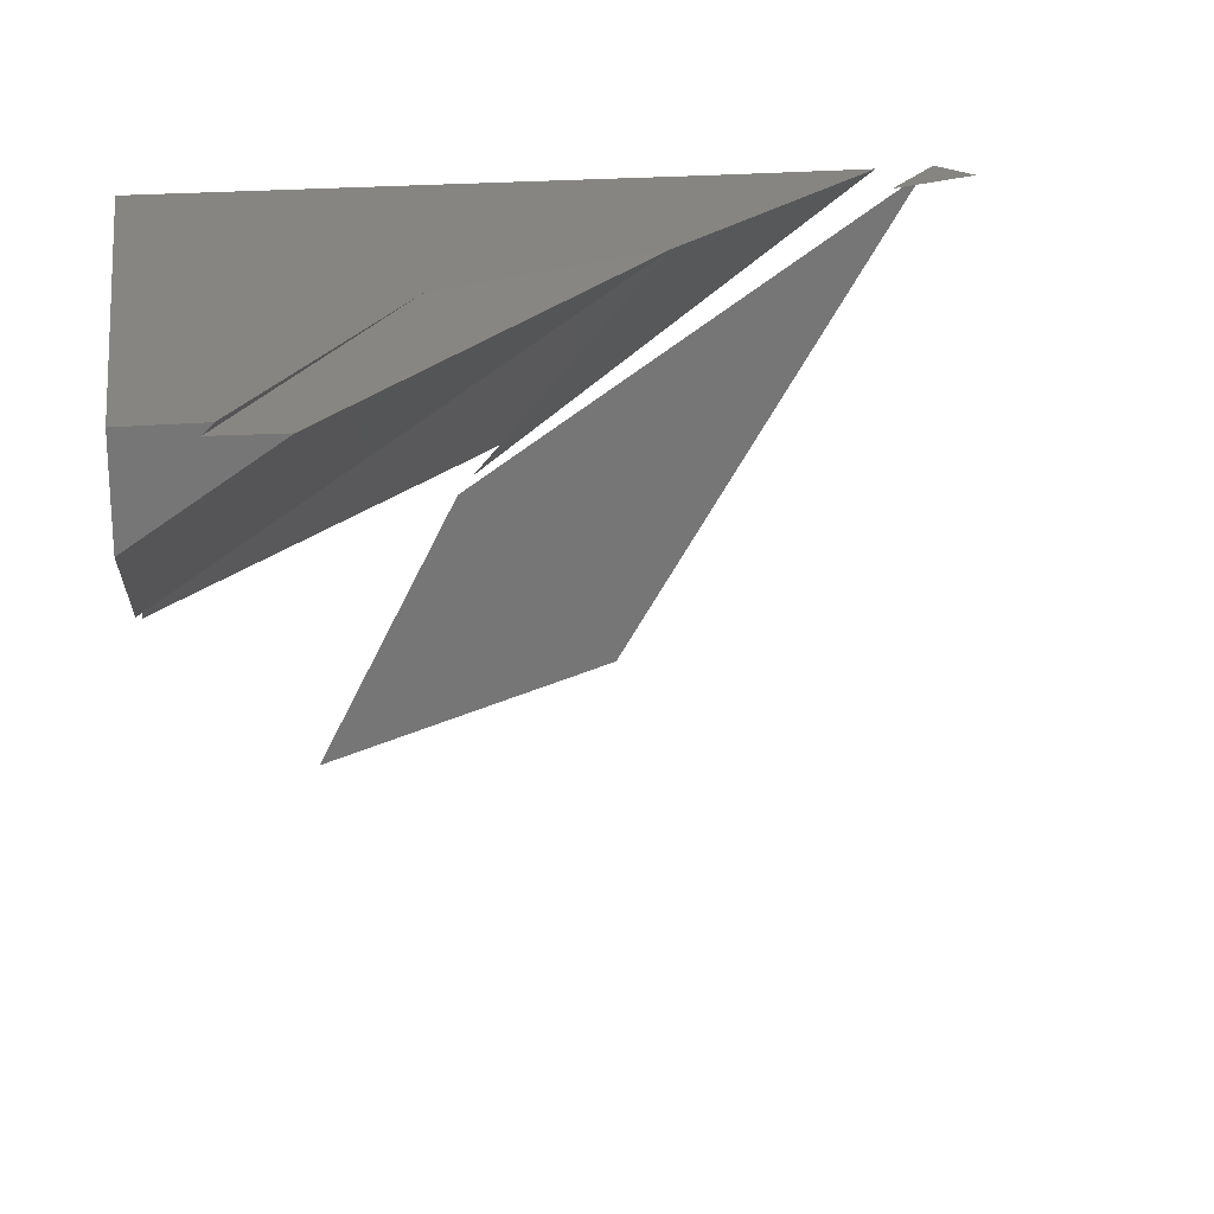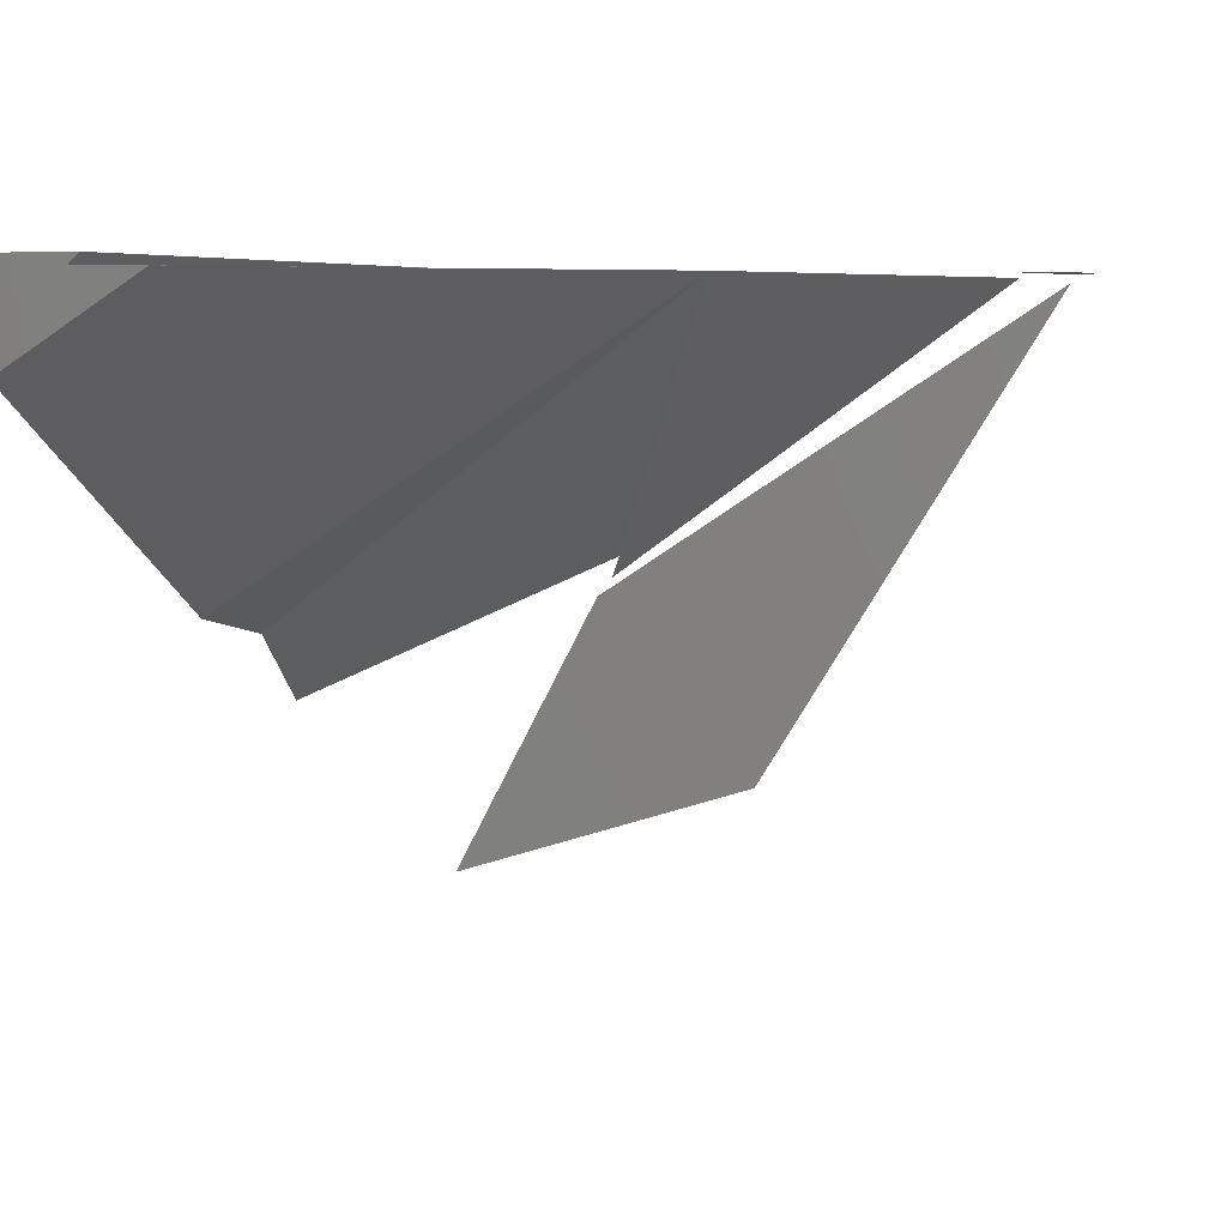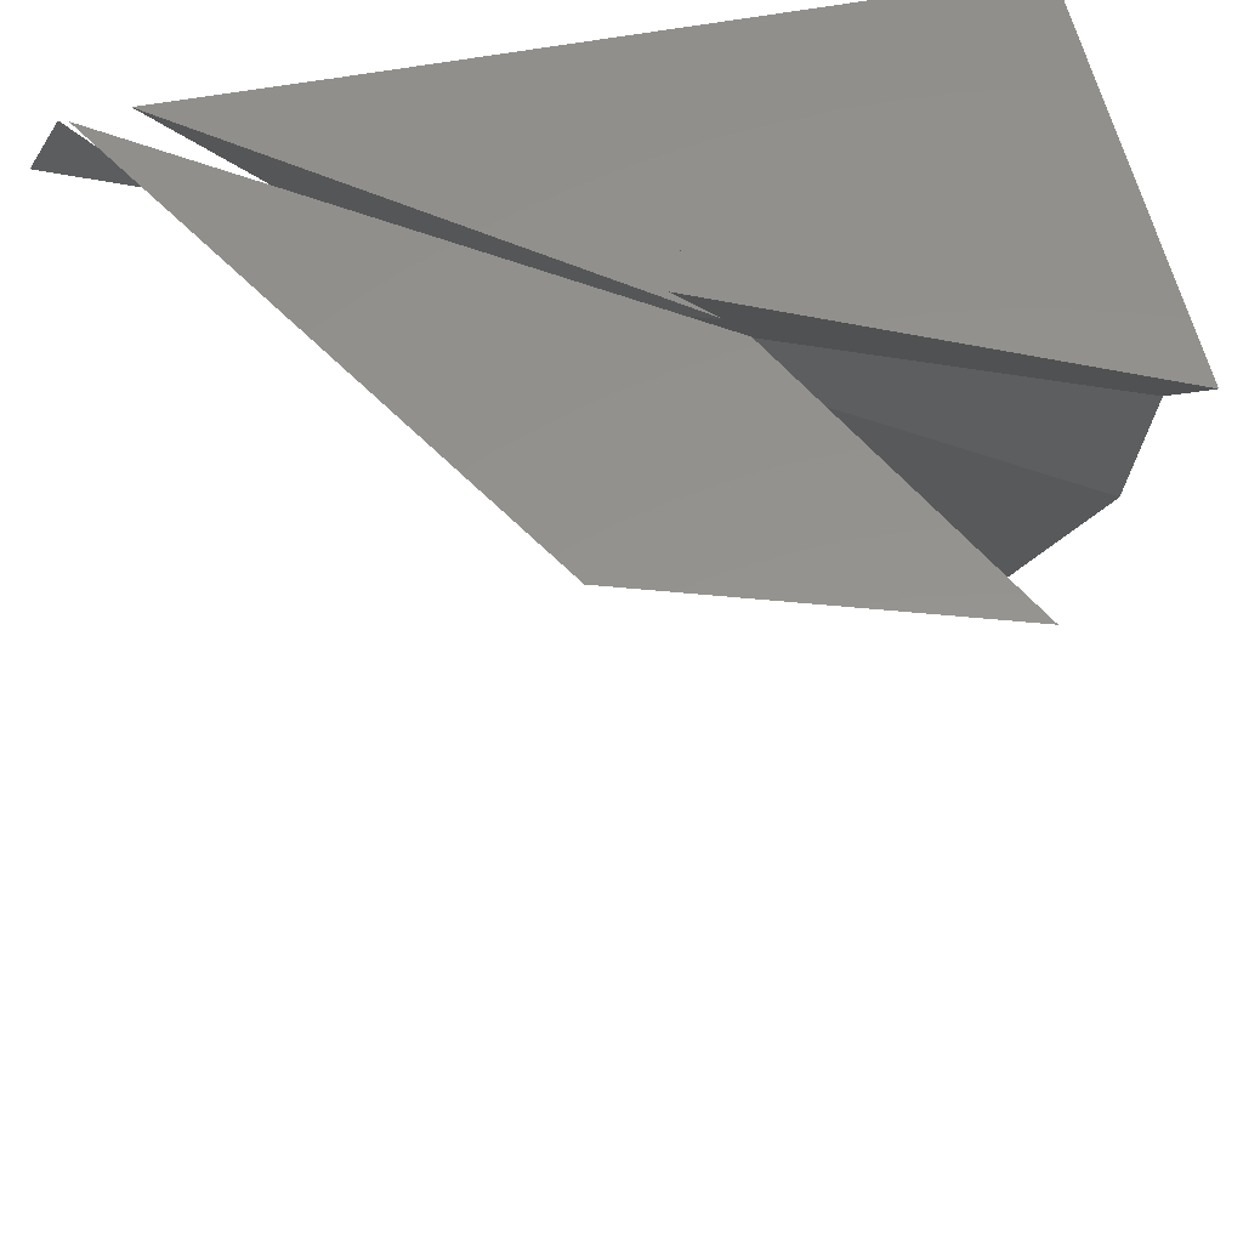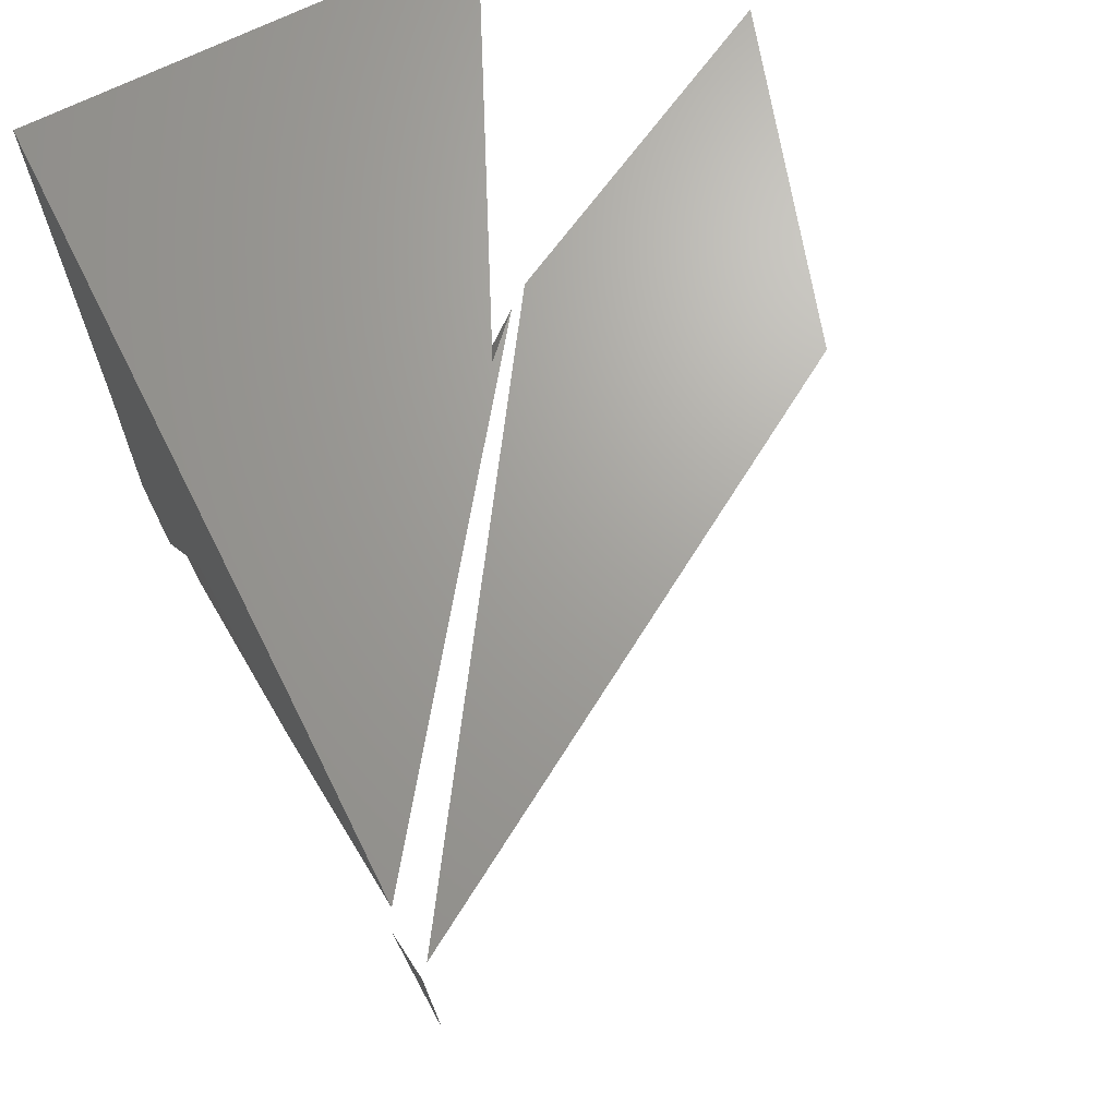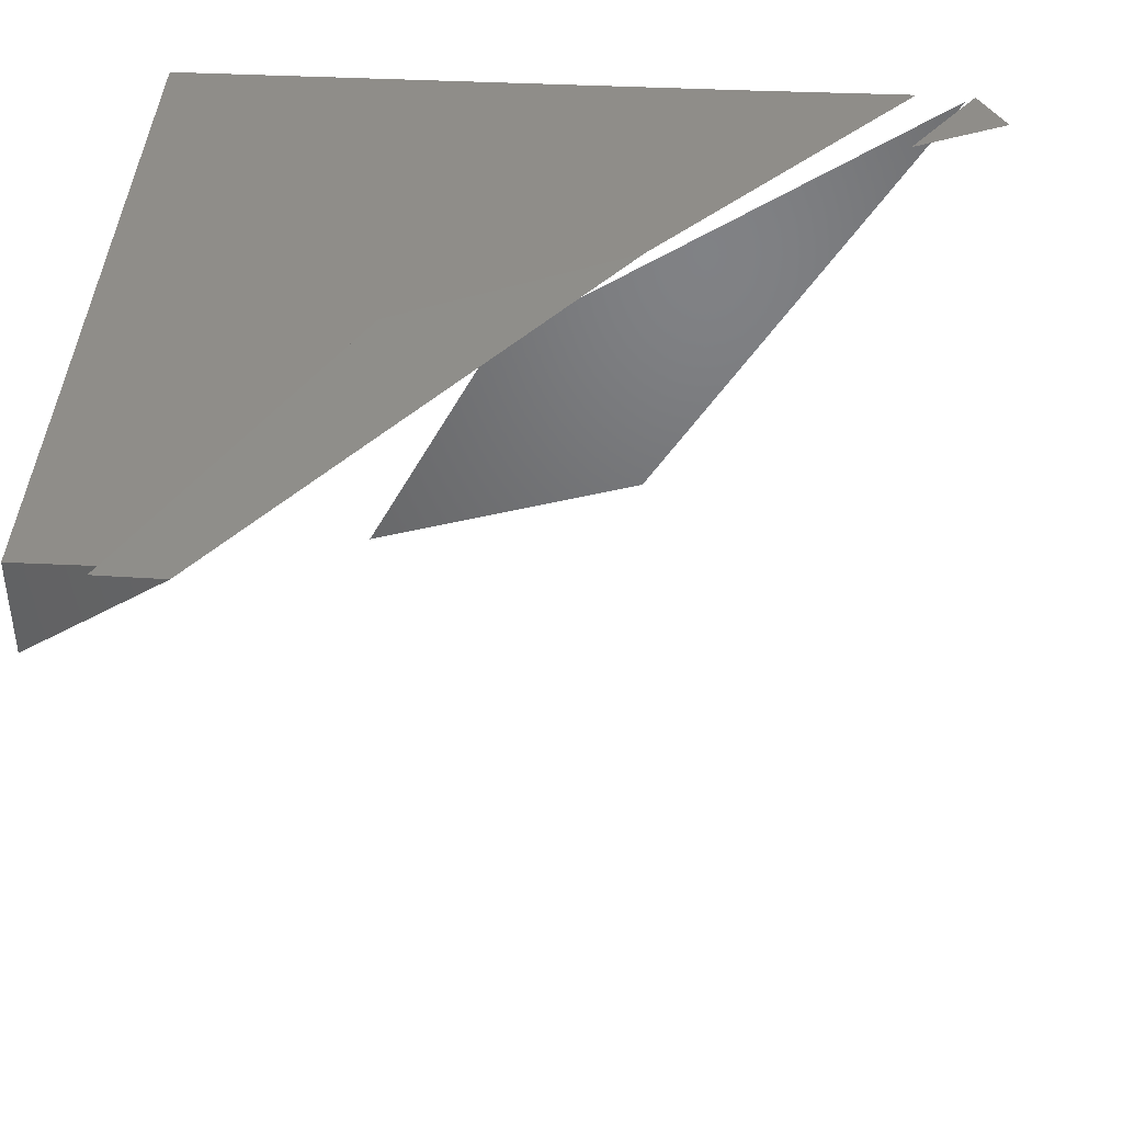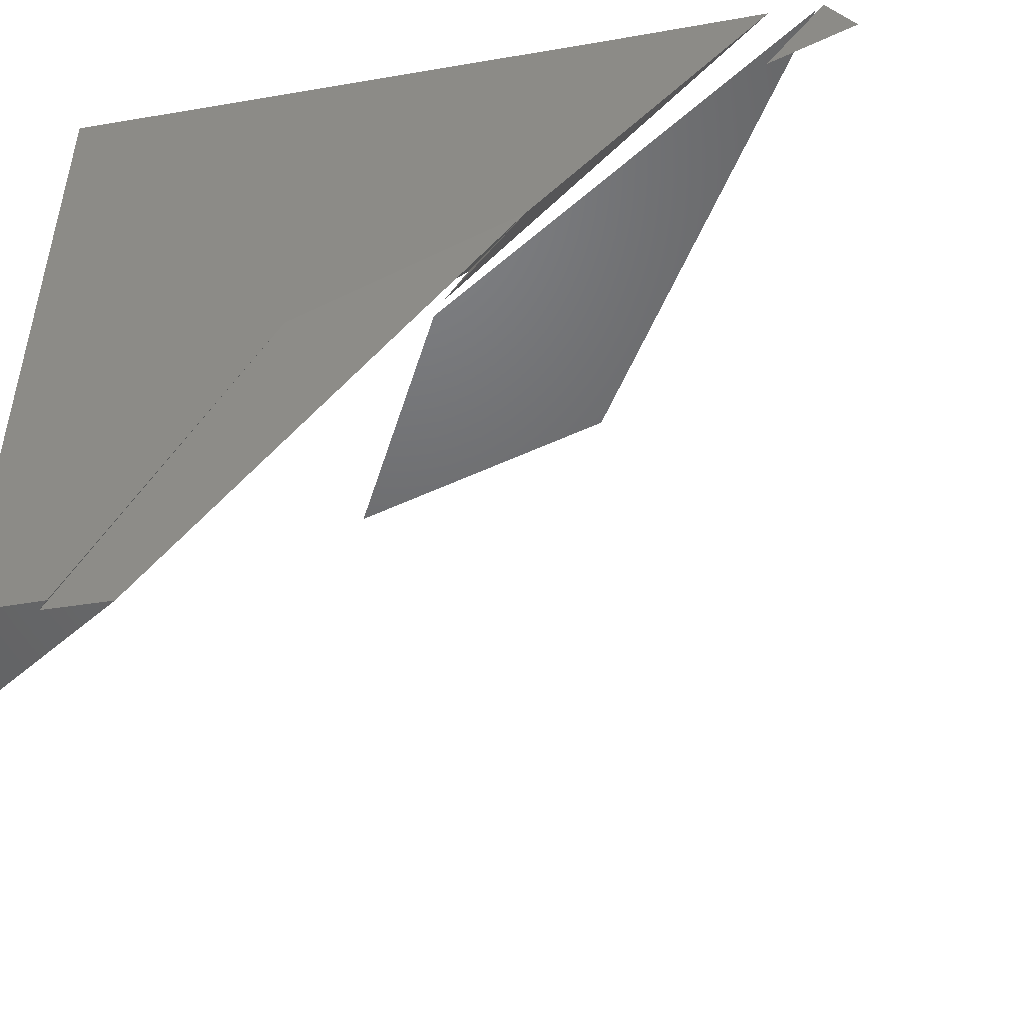
<metadata>
{"format":"stl","ext":"stl","renderer":"f3d","projection":"perspective","resolution":1024,"background":"white","views":[{"elev":21.2,"azim":171.1,"up":"+Y"},{"elev":5.0,"azim":-168.3,"up":"+Y"},{"elev":56.4,"azim":-11.4,"up":"+Z"},{"elev":68.2,"azim":-116.6,"up":"+Z"},{"elev":41.2,"azim":-176.5,"up":"+Y"},{"elev":-48.2,"azim":-169.2,"up":"+Z"}]}
</metadata>
<code>
# stl→obj: 83 verts, 129 faces
v -0.00296 0.1021 0.02032
v 0.007755 0.102 0.008253
v 0.01055 0.09644 0.01368
v 0.04257 0.1011 -0.03674
v 0.0486 0.1012 -0.03674
v 0.05556 0.09263 -0.03674
v 0.05556 0.0823 -0.01553
v 0.05556 0.09057 -0.03251
v 0.05556 0.0942 -0.03381
v 0.05556 0.09611 -0.03674
v 0.00902 0.102 0.01462
v 0.005164 0.102 0.01645
v 0.03035 0.102 -0.003213
v 0.03109 0.102 0.004102
v 0.05556 0.102 -0.01438
v 0.05556 0.102 -0.00755
v 0.04825 0.102 -0.03674
v 0.04807 0.1022 -0.03674
v 0.05556 0.1022 -0.03674
v 0.05556 0.102 -0.03662
v 0.05556 0.1022 -0.03668
v 0.05556 0.102 -0.03674
v 0.04905 0.1012 -0.03674
v 0.05556 0.1014 -0.03638
v 0.05556 0.102 -0.016
v 0.05556 0.1013 -0.03674
v 0.05556 0.07884 -0.00843
v 0.0212 0.09311 0.008478
v 0.00999 0.09683 0.01396
v 0.01296 0.09653 0.01253
v 0.01571 0.09626 0.01121
v 0.05556 0.1019 -0.021
v 0.05556 0.09227 -0.007921
v -0.01753 0.1021 0.03674
v -0.009421 0.1021 0.0276
v 0.02129 0.07496 0.03452
v 0.02243 0.07267 0.03674
v -0.01145 0.1021 0.03674
v 0.01846 0.07714 0.03558
v 0.01892 0.07608 0.03674
v 0.02009 0.07555 0.03674
v 0.05556 0.07033 0.009054
v 0.05275 0.07219 0.009007
v 0.05556 0.07229 0.005032
v 0.04246 0.06543 0.03674
v 0.03123 0.07051 0.03674
v 0.03658 0.07163 0.03192
v 0.04675 0.07375 0.02275
v 0.05556 0.06737 0.02603
v 0.05556 0.05951 0.03674
v 0.05556 0.07558 0.01482
v 0.05556 0.0818 0.03674
v 0.05556 0.08247 0.0353
v 0.009915 0.102 0.01911
v 0.003114 0.102 0.02294
v 0.03139 0.102 0.007017
v 0.05556 0.102 -0.006596
v -0.01 0.1021 0.03022
v 0.01342 0.102 0.03674
v -0.001246 0.102 0.03674
v 0.0344 0.102 0.03674
v 0.05556 0.102 0.03674
v -0.01663 0.1024 0.02685
v -0.02614 0.1024 0.03138
v -0.02317 0.1024 0.0362
v 0.02524 0.04651 0.03674
v 0.03102 0.05715 0.03674
v 0.02397 0.07074 0.03674
v -0.02235 0.1016 0.03674
v 0.008001 0.05188 0.03674
v 0.03872 0.04232 0.03674
v 0.01539 0.0795 0.03674
v 0.03688 0.06795 0.03674
v 0.03733 0.06879 0.03674
v 0.03318 0.07151 0.03674
v 0.04098 0.0755 0.03674
v 0.05406 0.08219 0.03674
v 0.003825 0.09073 0.03674
v -0.004228 0.09601 0.03674
v 0.04579 0.08437 0.03674
v -0.006842 0.0982 0.03674
v -0.01139 0.102 0.03674
v 0.05538 0.102 0.03674
f 1 2 3
f 4 2 5
f 6 7 2
f 6 2 4
f 8 9 7
f 6 10 9
f 6 9 8
f 11 2 12
f 13 2 11
f 13 11 14
f 15 13 14
f 15 14 16
f 12 2 1
f 17 13 18
f 19 18 13
f 19 13 15
f 20 21 15
f 22 19 21
f 22 21 20
f 5 2 13
f 5 13 23
f 23 13 17
f 24 20 25
f 26 22 20
f 26 20 24
f 27 28 2
f 27 2 7
f 2 29 3
f 29 2 30
f 2 31 30
f 2 28 31
f 9 24 32
f 9 32 33
f 9 33 27
f 9 27 7
f 10 26 24
f 10 24 9
f 32 25 16
f 32 16 33
f 34 35 36
f 34 36 37
f 38 35 34
f 39 40 37
f 39 37 36
f 40 39 41
f 42 43 44
f 45 46 47
f 48 49 50
f 48 50 45
f 48 45 47
f 43 42 49
f 43 49 48
f 42 44 51
f 42 51 49
f 52 50 51
f 52 51 53
f 35 1 3
f 35 3 36
f 54 11 12
f 54 12 55
f 11 54 56
f 11 56 14
f 16 14 56
f 16 56 57
f 55 12 1
f 55 1 35
f 55 35 58
f 44 43 28
f 44 28 27
f 29 39 36
f 29 36 3
f 41 39 29
f 41 29 30
f 41 30 47
f 41 47 46
f 30 31 48
f 30 48 47
f 28 43 48
f 28 48 31
f 27 33 51
f 27 51 44
f 33 16 57
f 33 57 53
f 33 53 51
f 59 54 55
f 59 55 60
f 54 59 61
f 54 61 56
f 62 57 56
f 62 56 61
f 60 55 58
f 60 58 38
f 62 52 57
f 63 64 65
f 66 67 68
f 66 68 69
f 66 69 70
f 67 66 71
f 41 72 40
f 72 38 34
f 72 34 37
f 73 74 75
f 73 75 46
f 45 74 73
f 74 76 75
f 50 52 77
f 50 77 76
f 50 76 74
f 50 74 45
f 72 41 46
f 72 46 75
f 72 75 78
f 79 72 78
f 76 80 81
f 76 81 79
f 76 79 75
f 77 80 76
f 38 82 60
f 80 83 82
f 80 82 81
f 52 62 83
f 52 83 80
f 10 6 4
f 10 4 5
f 19 22 17
f 19 17 18
f 22 26 23
f 22 23 17
f 26 10 5

</code>
